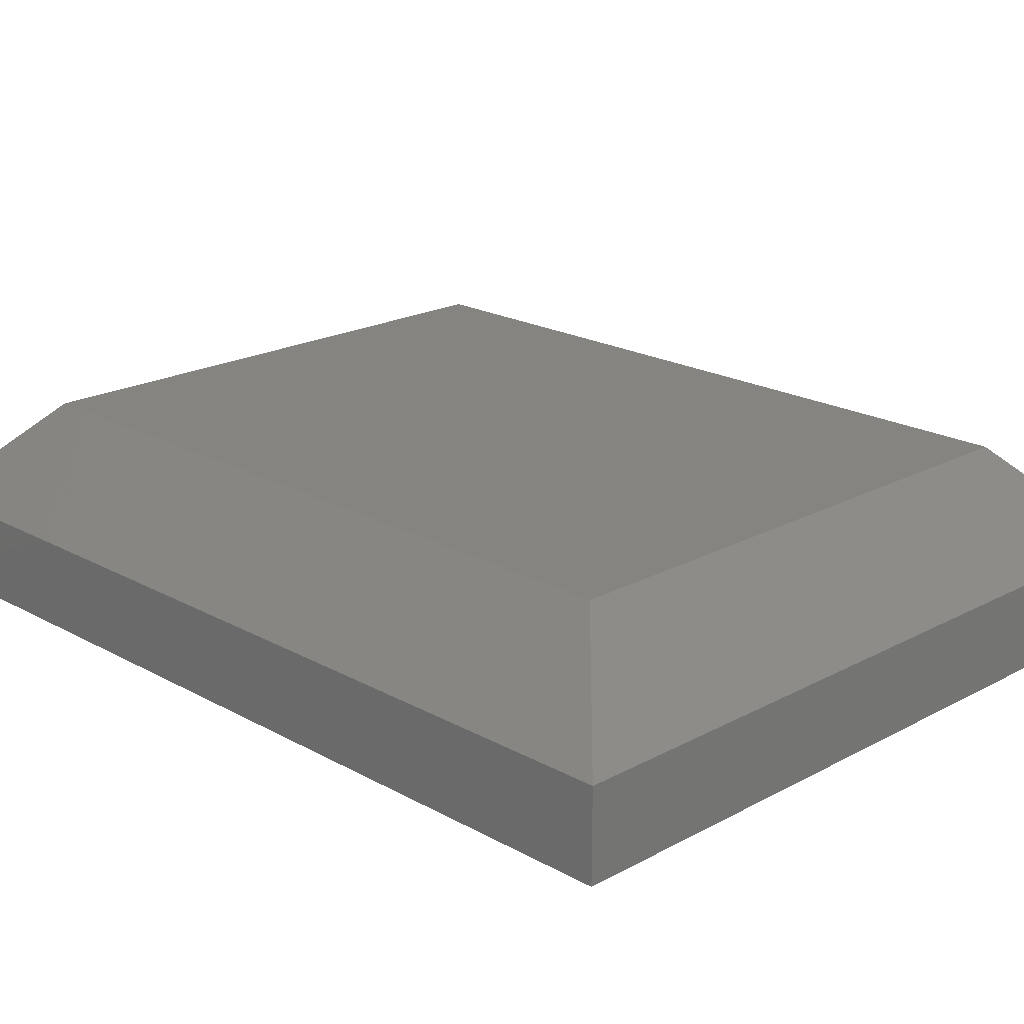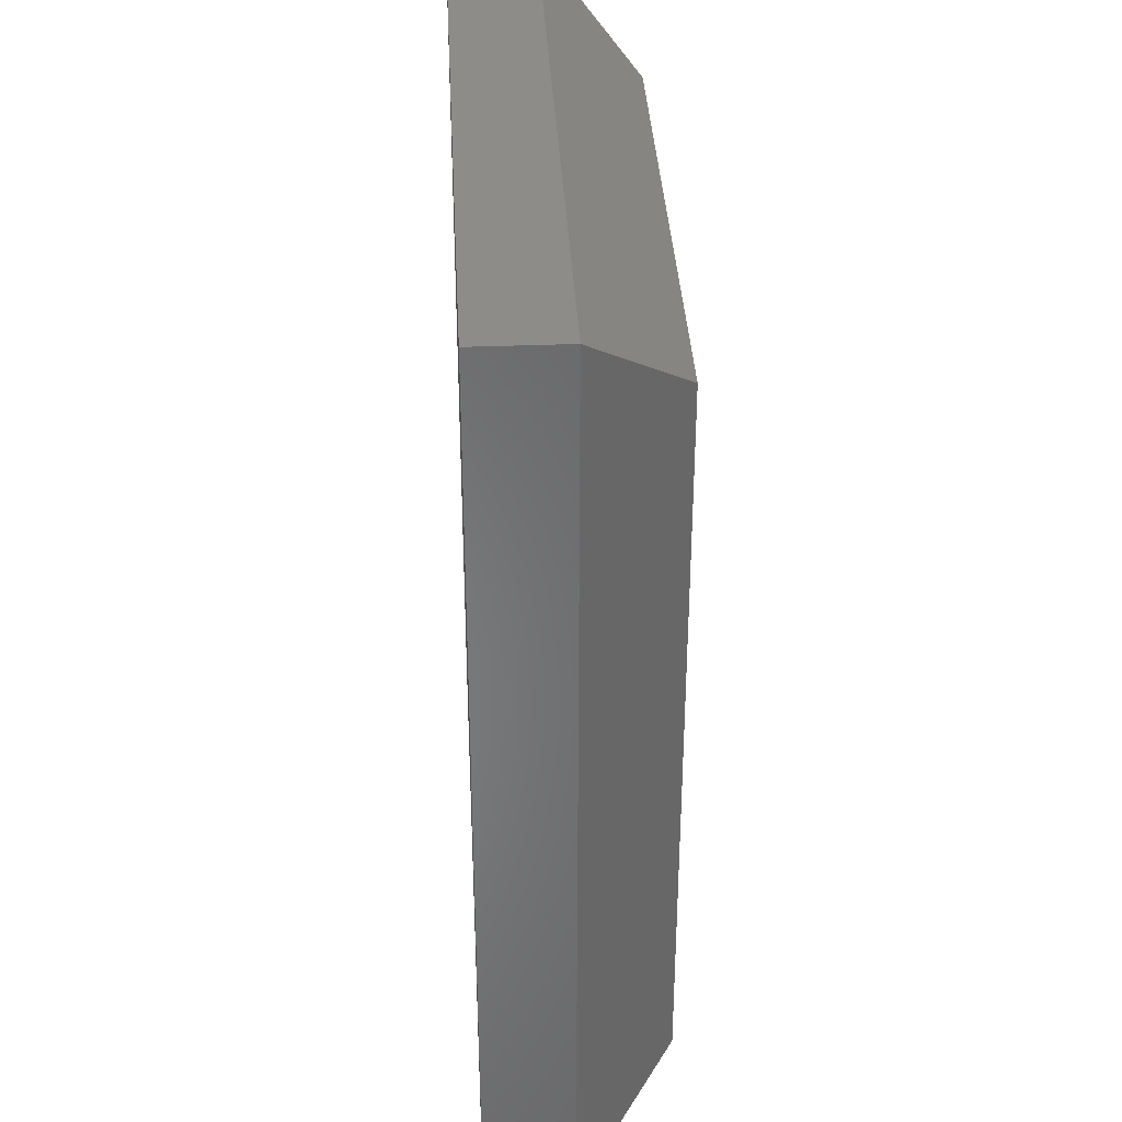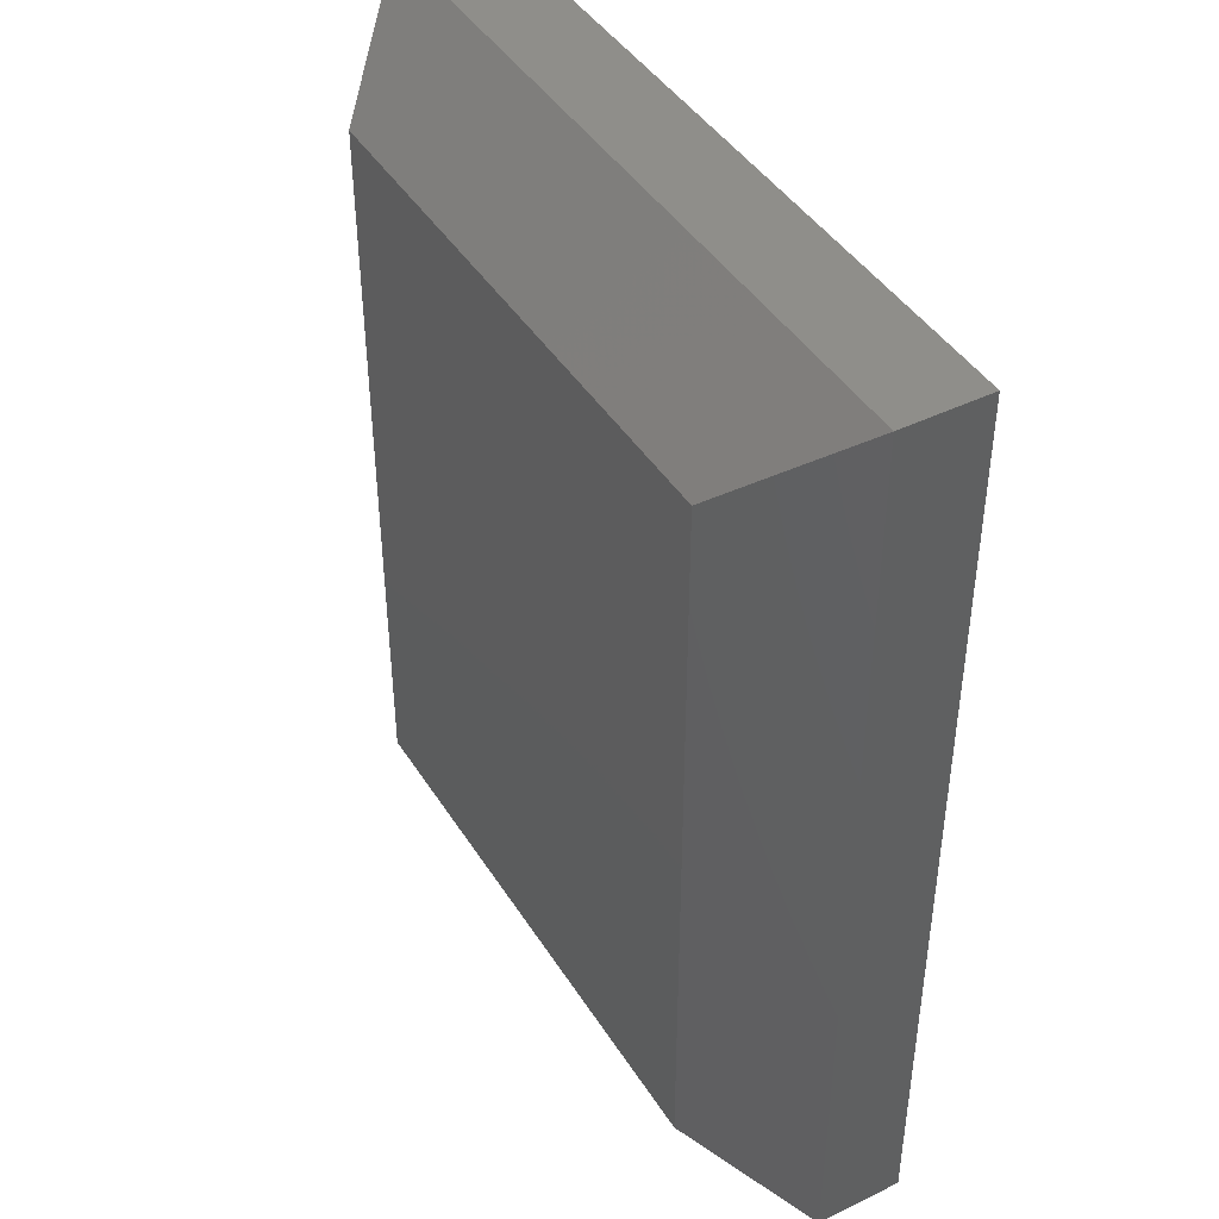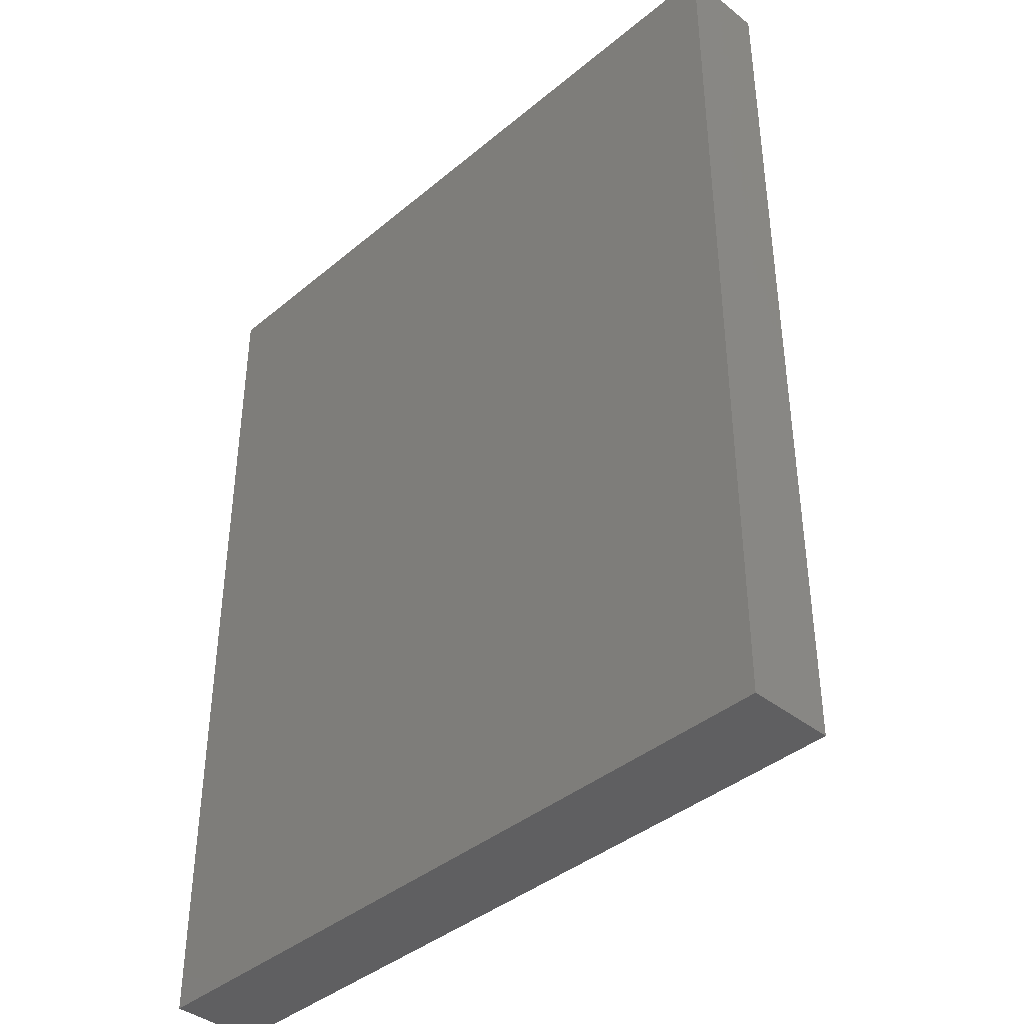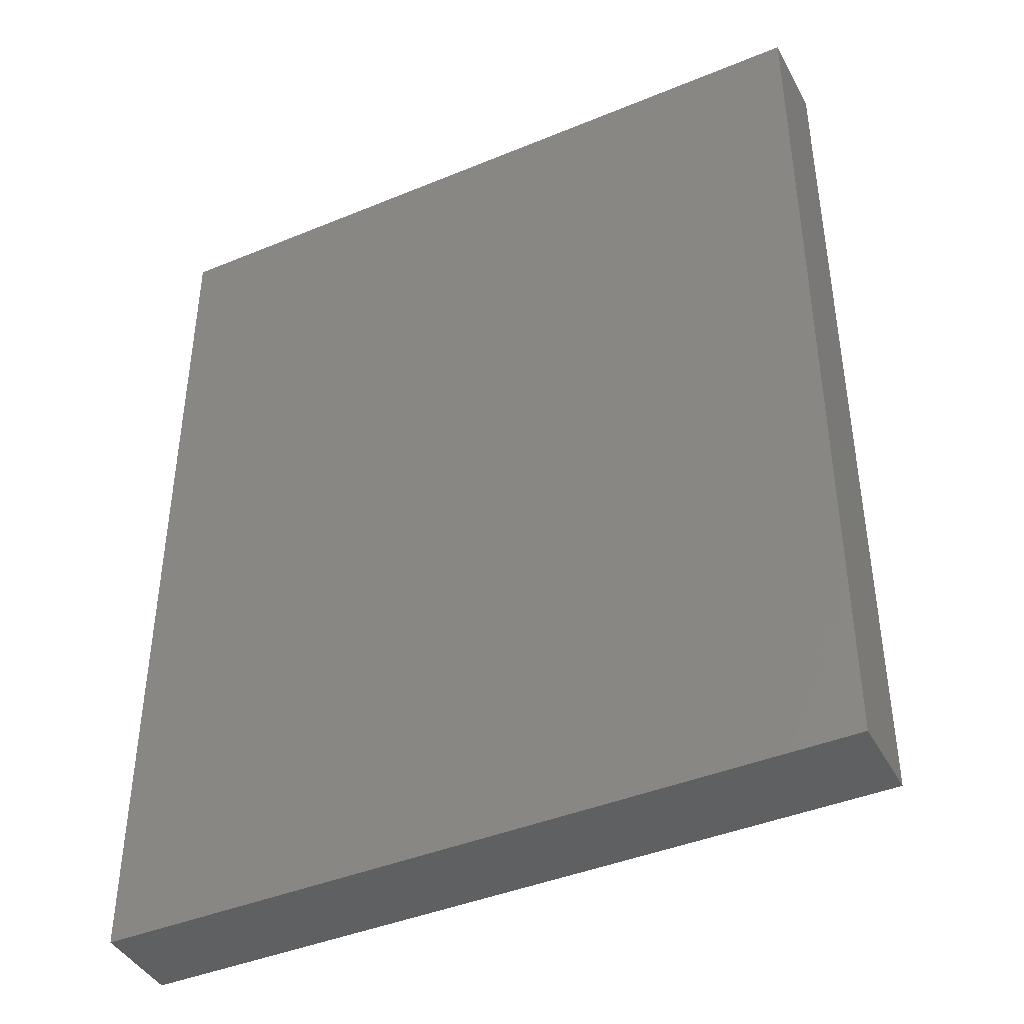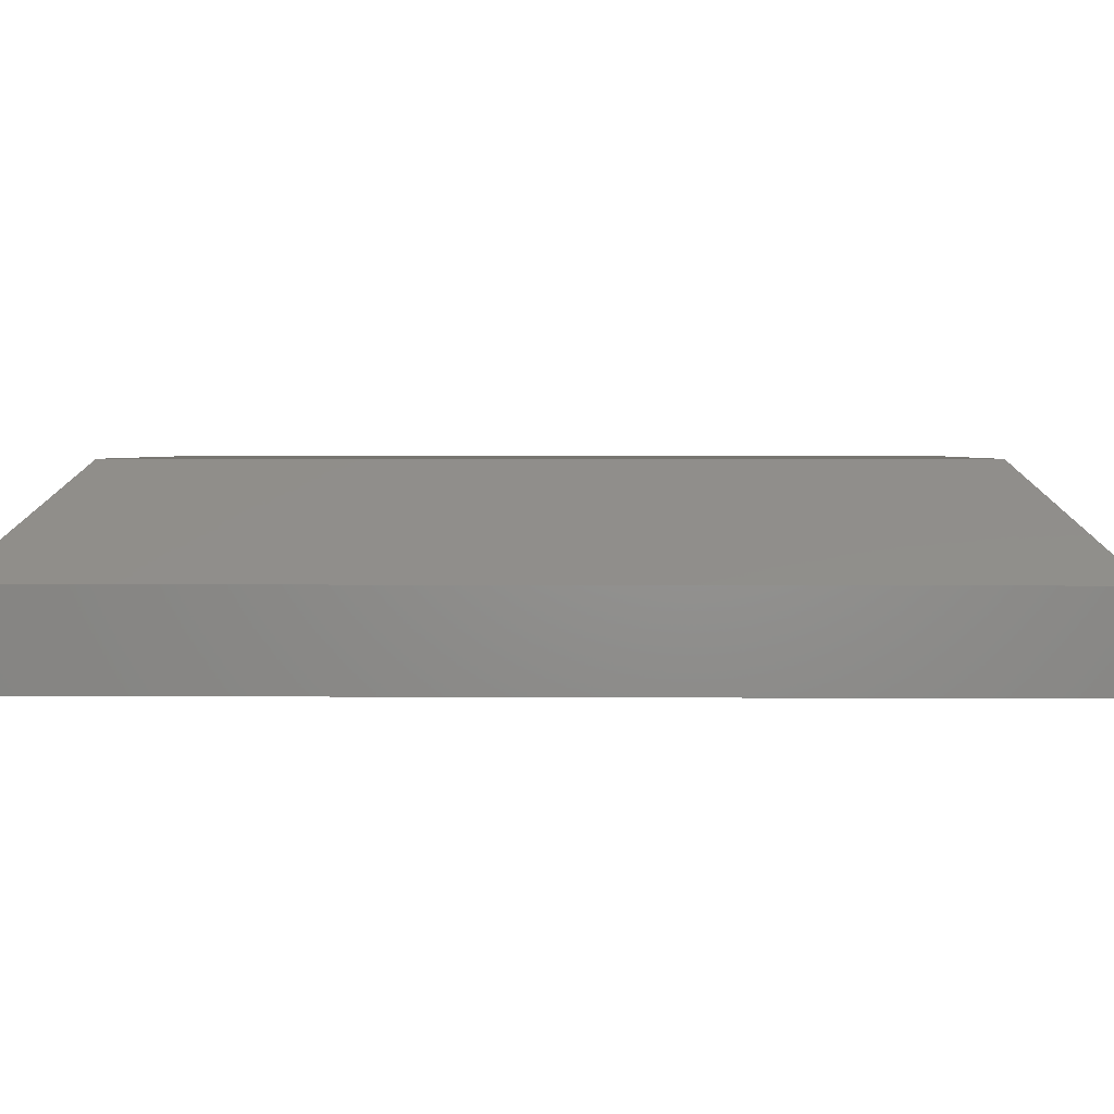
<metadata>
{"format":"stl","ext":"stl","renderer":"f3d","projection":"perspective","resolution":1024,"background":"white","views":[{"elev":20.2,"azim":135.4,"up":"+Z"},{"elev":36.2,"azim":-92.9,"up":"+Y"},{"elev":43.3,"azim":60.0,"up":"+Y"},{"elev":-40.0,"azim":-134.3,"up":"+Y"},{"elev":-42.0,"azim":-153.6,"up":"+Y"},{"elev":2.6,"azim":-88.5,"up":"+Z"}]}
</metadata>
<code>
# stl→obj: 12 verts, 20 faces
v -0.2188 -0.2188 0.1484
v 0.225 -0.2188 0.1484
v -0.2188 0.375 0.1484
v 0.225 0.375 0.1484
v -0.2969 0.4531 0.07031
v -0.2969 0.4531 0
v -0.2969 -0.2969 0.07031
v -0.2969 -0.2969 0
v 0.3031 0.4531 0.07031
v 0.3031 0.4531 0
v 0.3031 -0.2969 0.07031
v 0.3031 -0.2969 0
f 1 2 3
f 3 2 4
f 5 6 7
f 7 6 8
f 9 10 5
f 5 10 6
f 11 12 9
f 9 12 10
f 7 8 11
f 11 8 12
f 9 5 4
f 4 5 3
f 11 9 2
f 2 9 4
f 7 11 1
f 1 11 2
f 5 7 3
f 3 7 1
f 8 6 12
f 12 6 10

</code>
